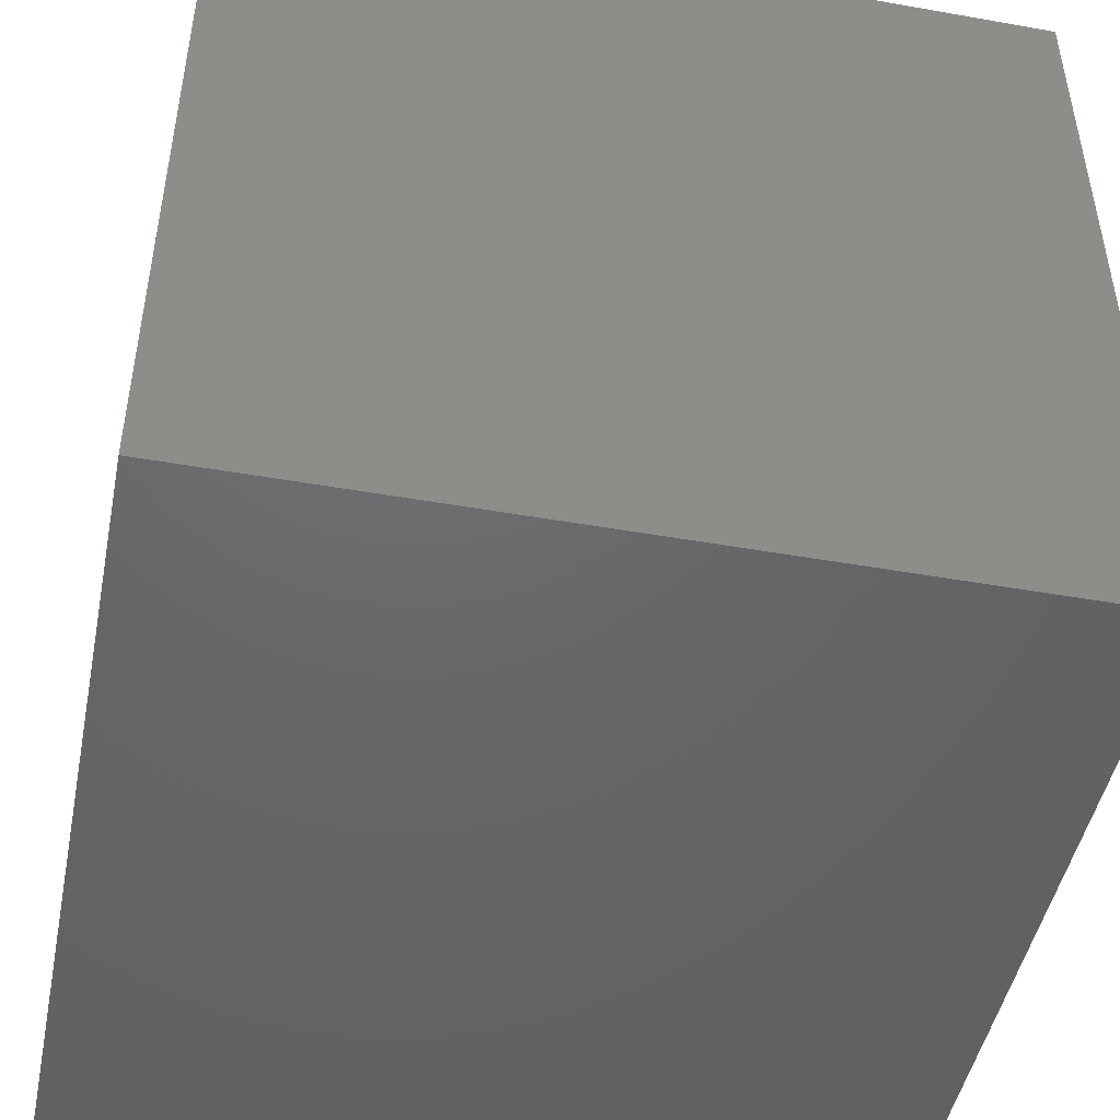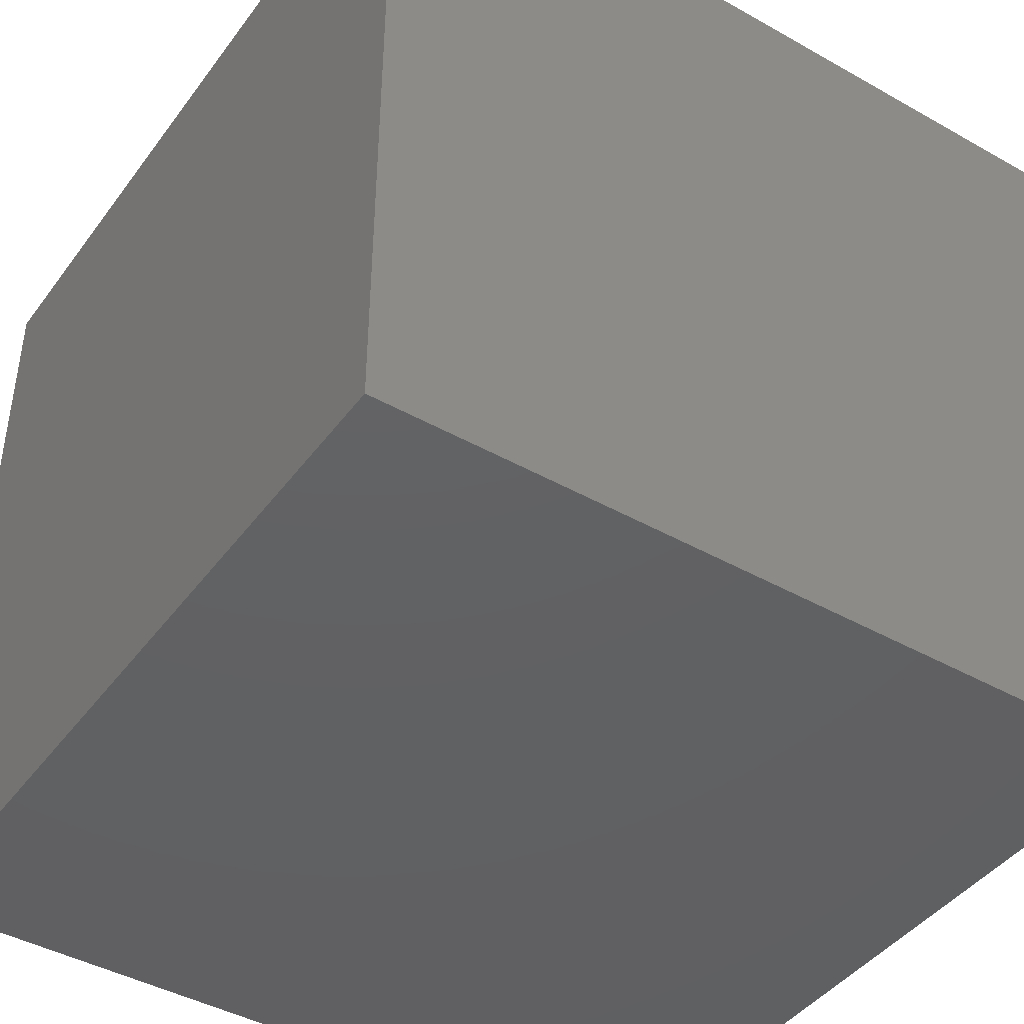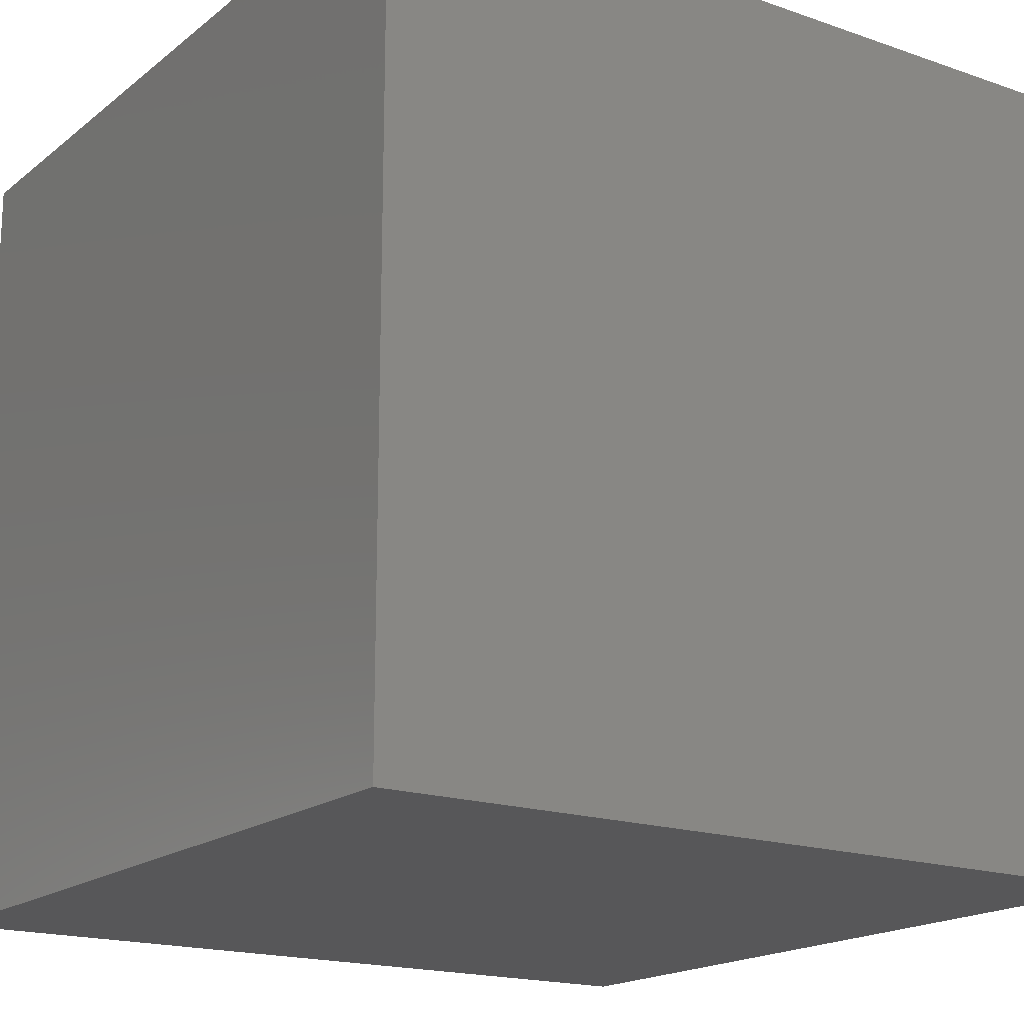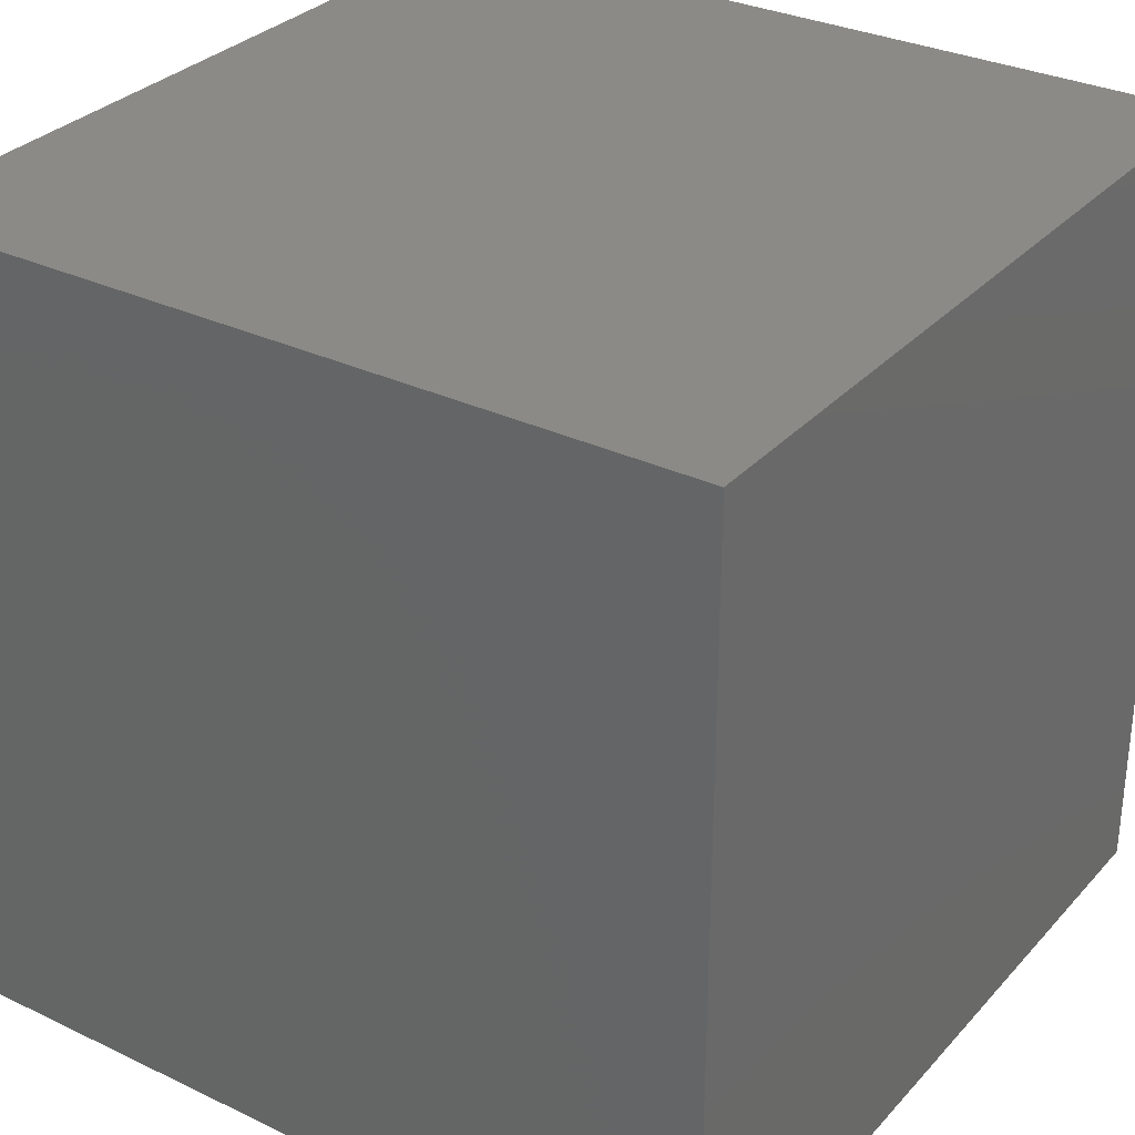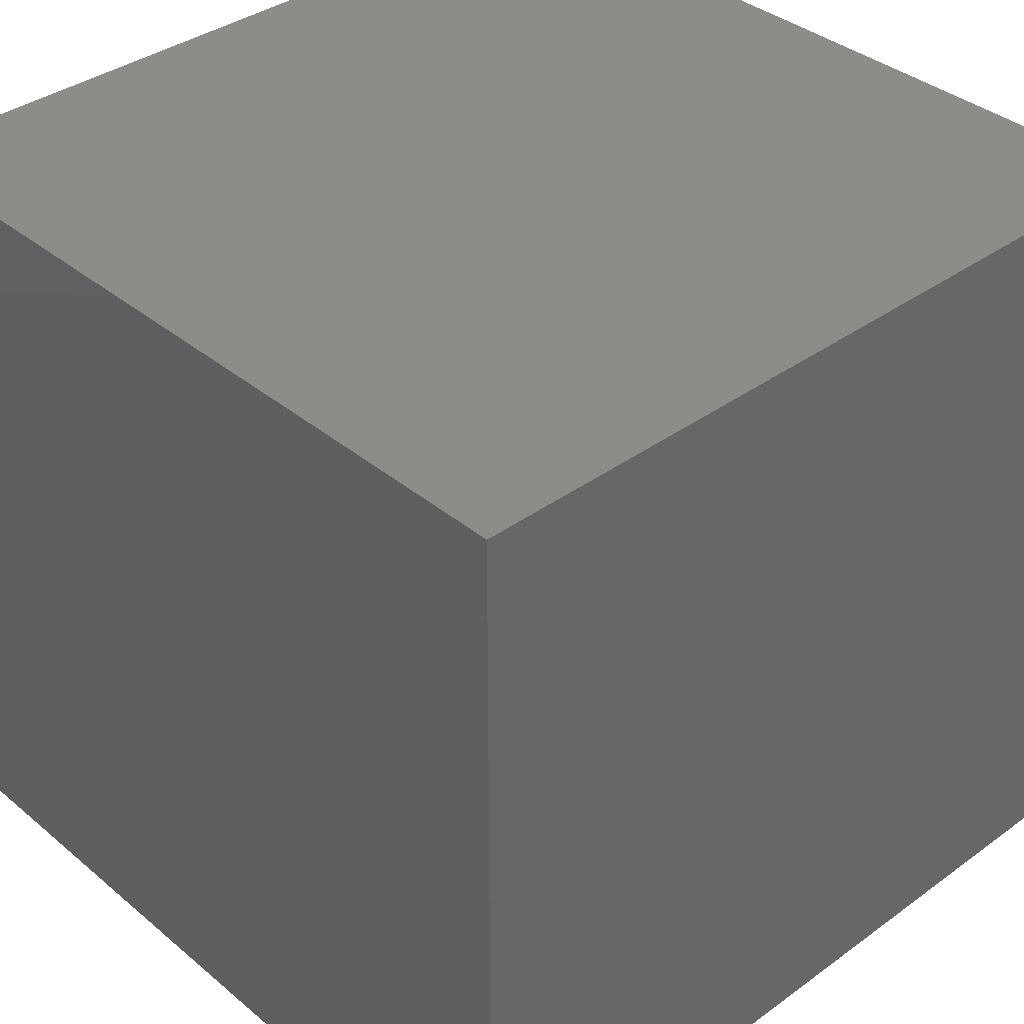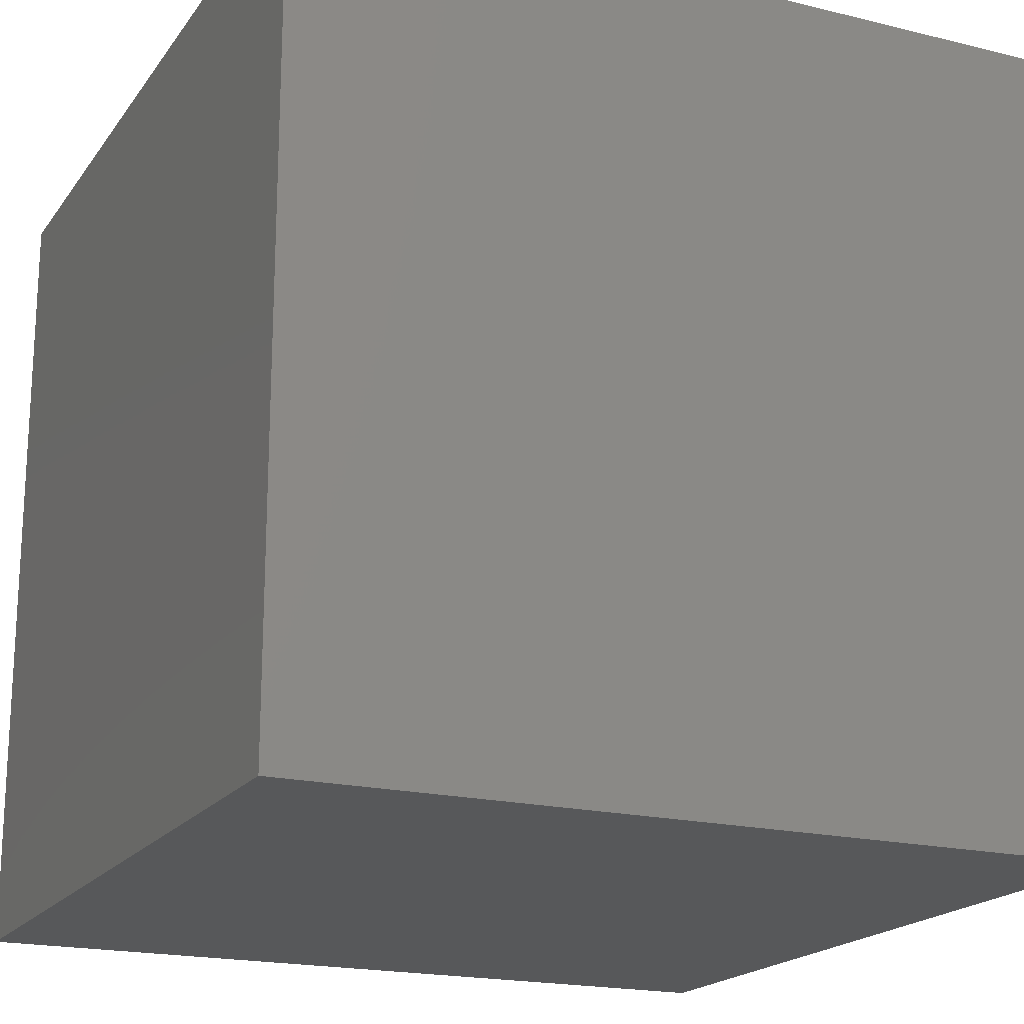
<metadata>
{"format":"stl","ext":"stl","renderer":"f3d","projection":"perspective","resolution":1024,"background":"white","views":[{"elev":-47.3,"azim":78.7,"up":"+Y"},{"elev":-43.3,"azim":146.3,"up":"+Y"},{"elev":-17.9,"azim":-124.2,"up":"+Y"},{"elev":31.2,"azim":124.2,"up":"+Y"},{"elev":37.0,"azim":-43.1,"up":"+Z"},{"elev":-19.2,"azim":65.2,"up":"+Z"}]}
</metadata>
<code>
# stl→obj: 8 verts, 12 faces
v -0.5 -0.5 -0.5
v -0.5 -0.5 0.5
v -0.5 0.5 0.5
v -0.5 0.5 -0.5
v 0.5 0.5 0.5
v 0.5 0.5 -0.5
v 0.5 -0.5 0.5
v 0.5 -0.5 -0.5
f 1 2 3
f 1 3 4
f 4 3 5
f 4 5 6
f 6 5 7
f 6 7 8
f 8 7 2
f 8 2 1
f 4 6 8
f 4 8 1
f 5 3 2
f 5 2 7

</code>
